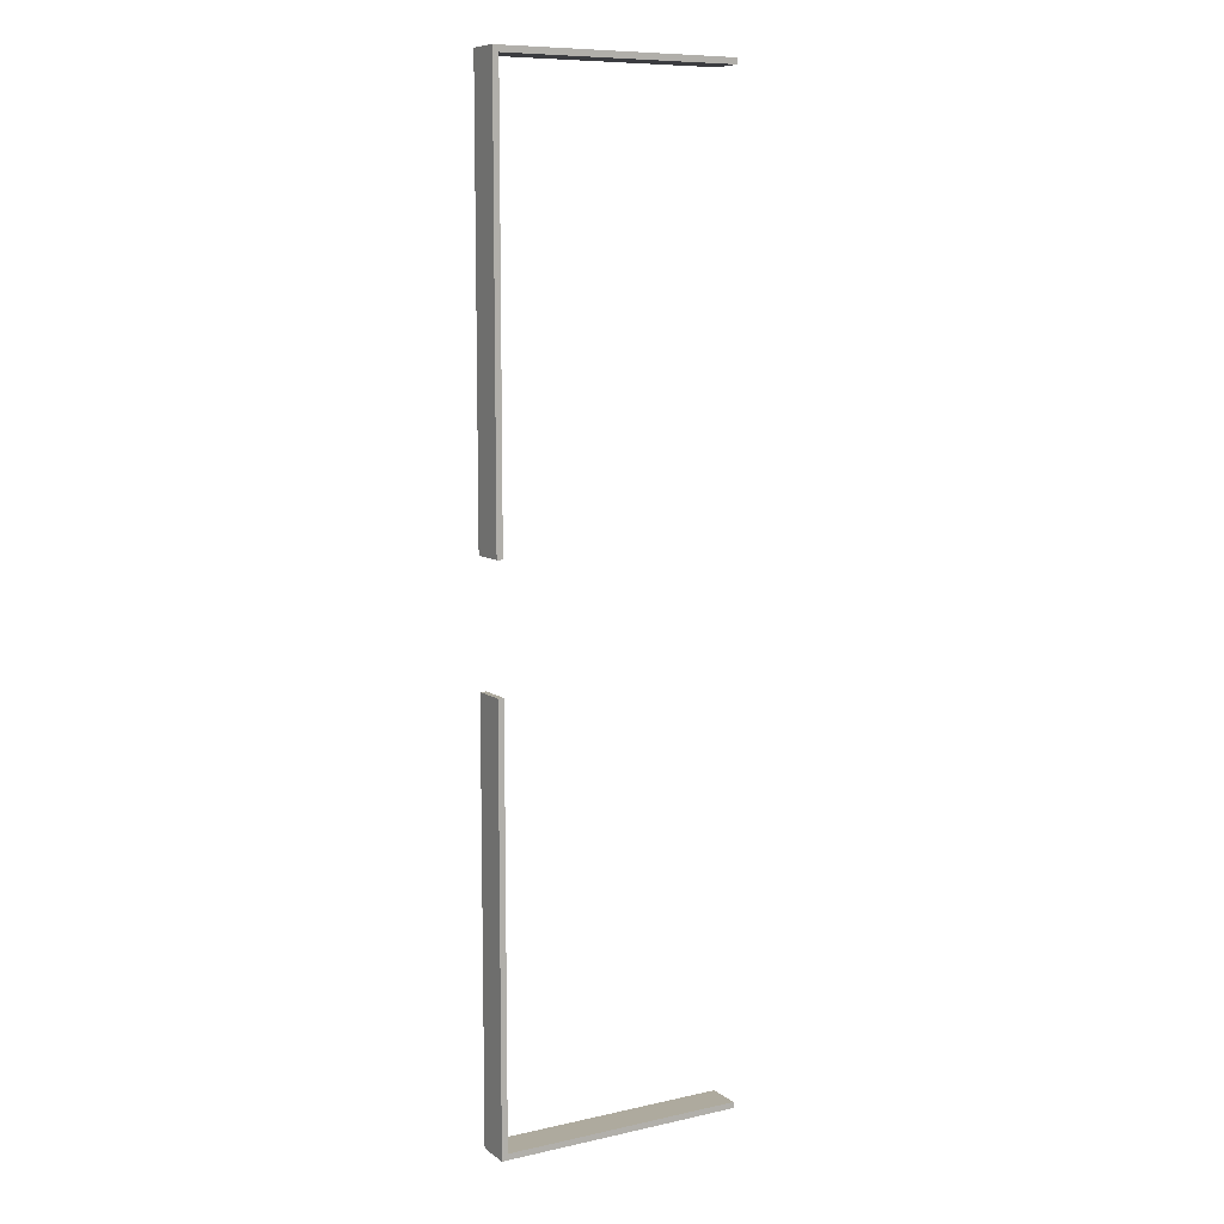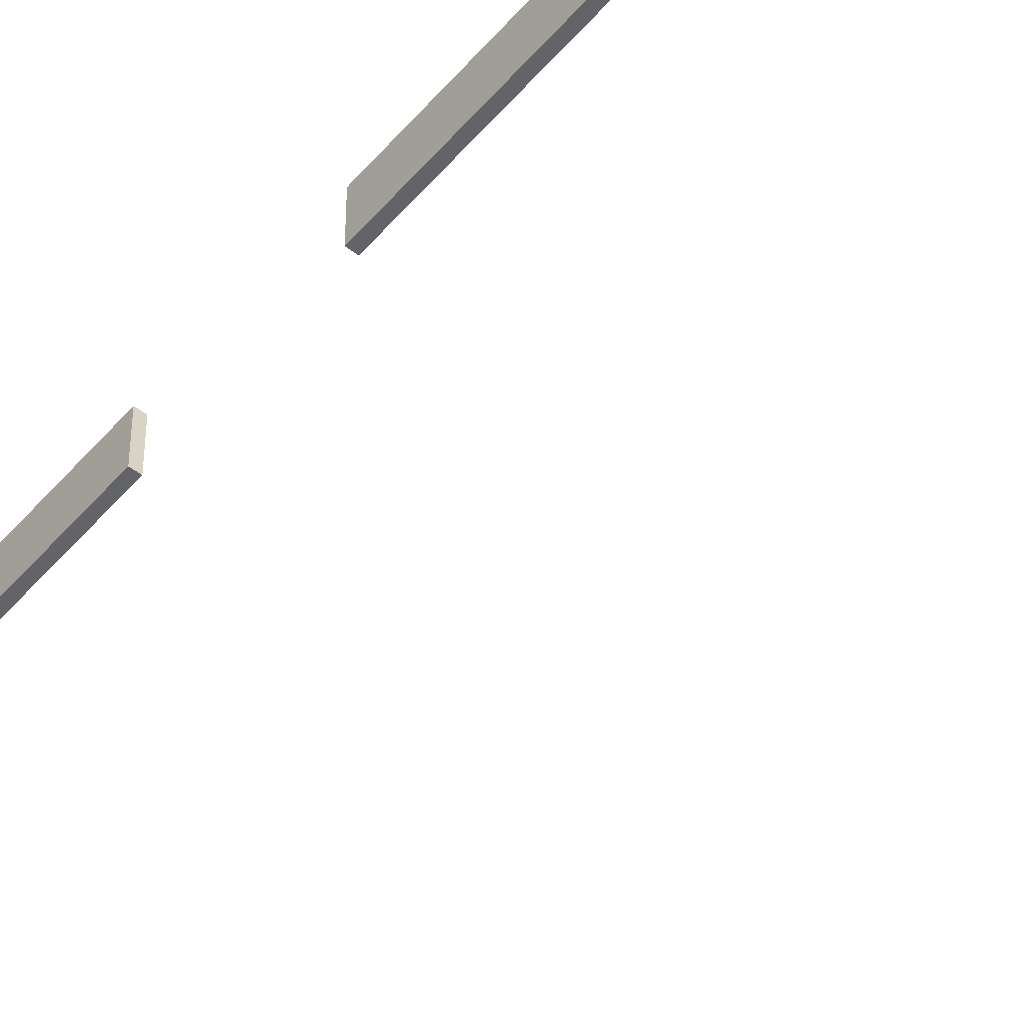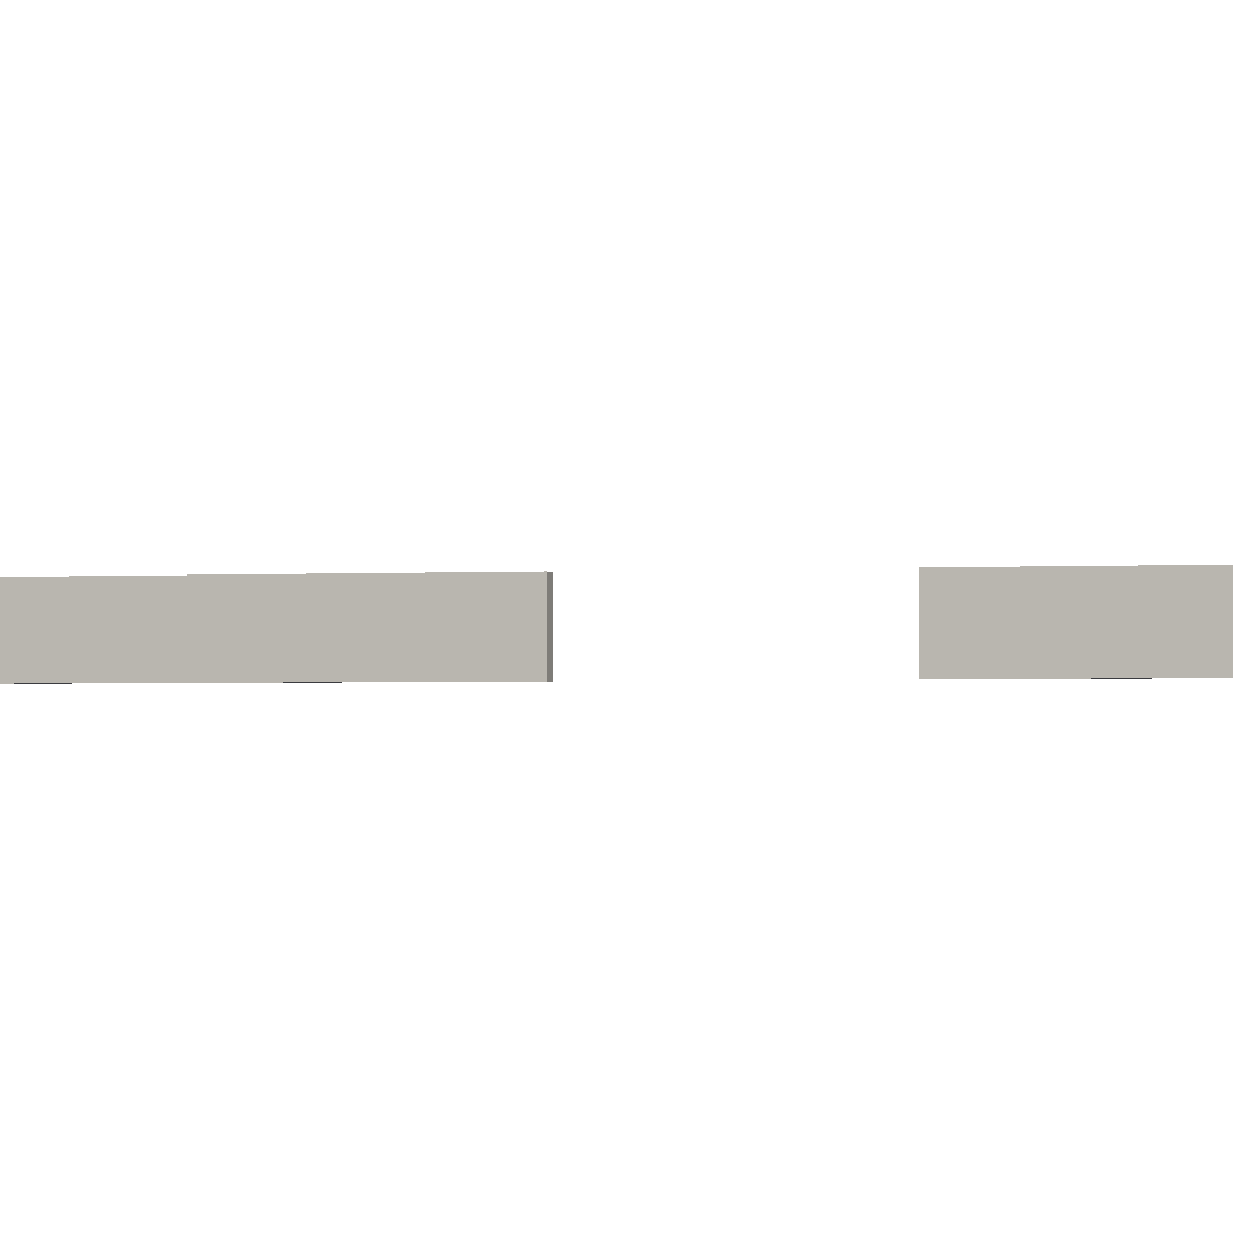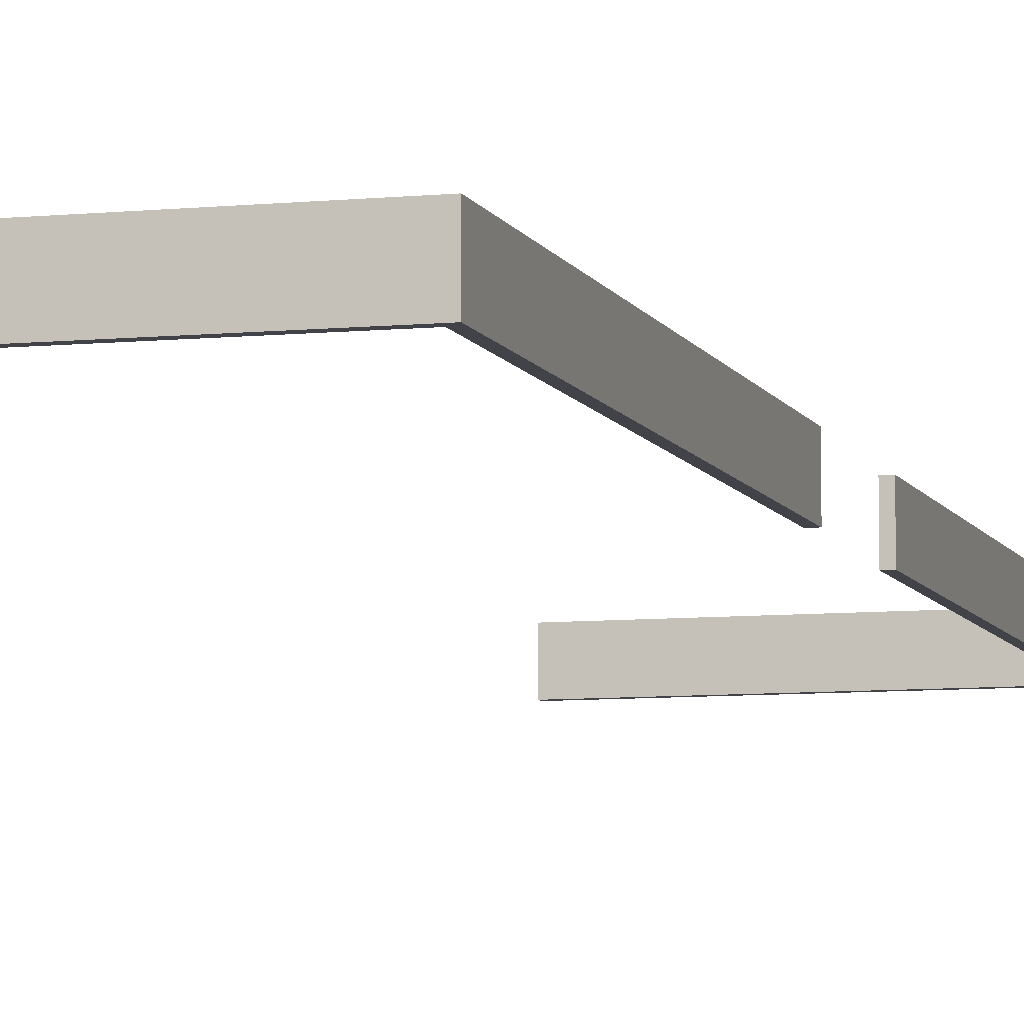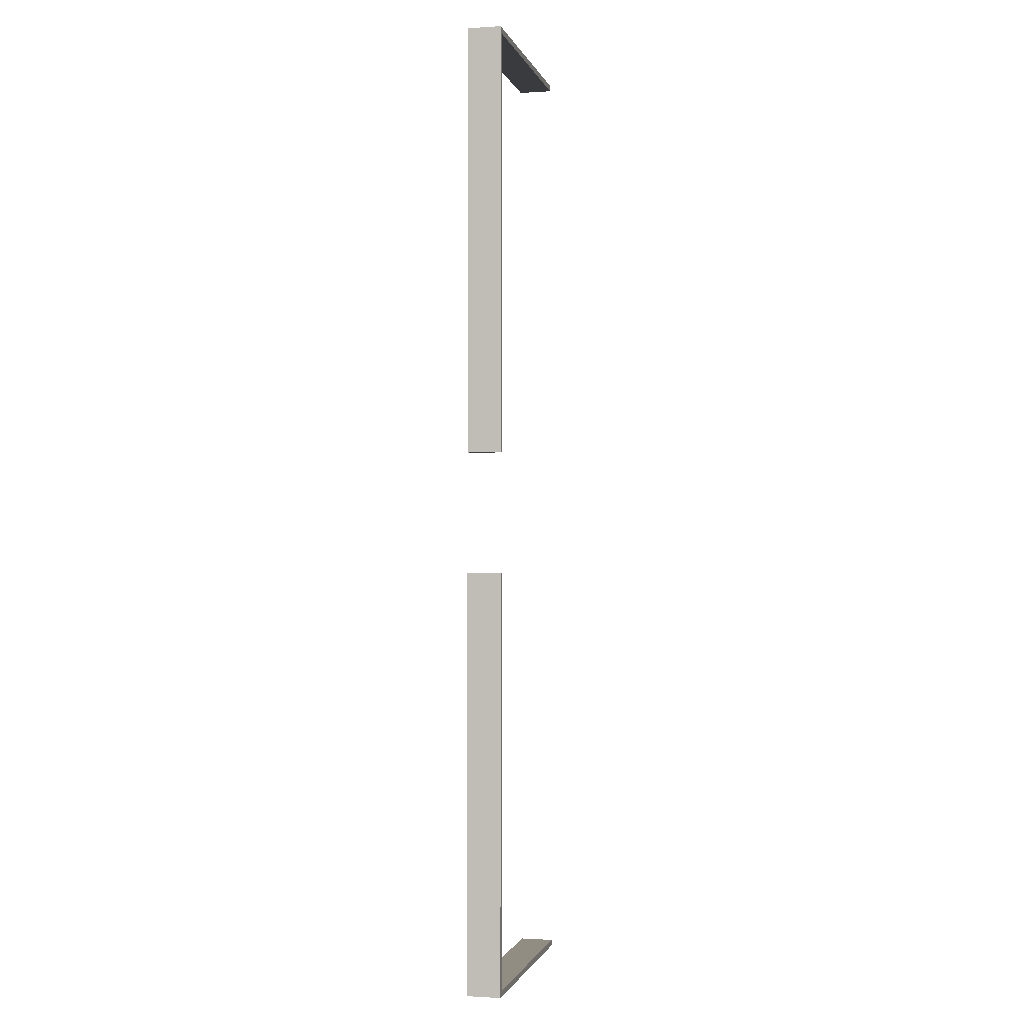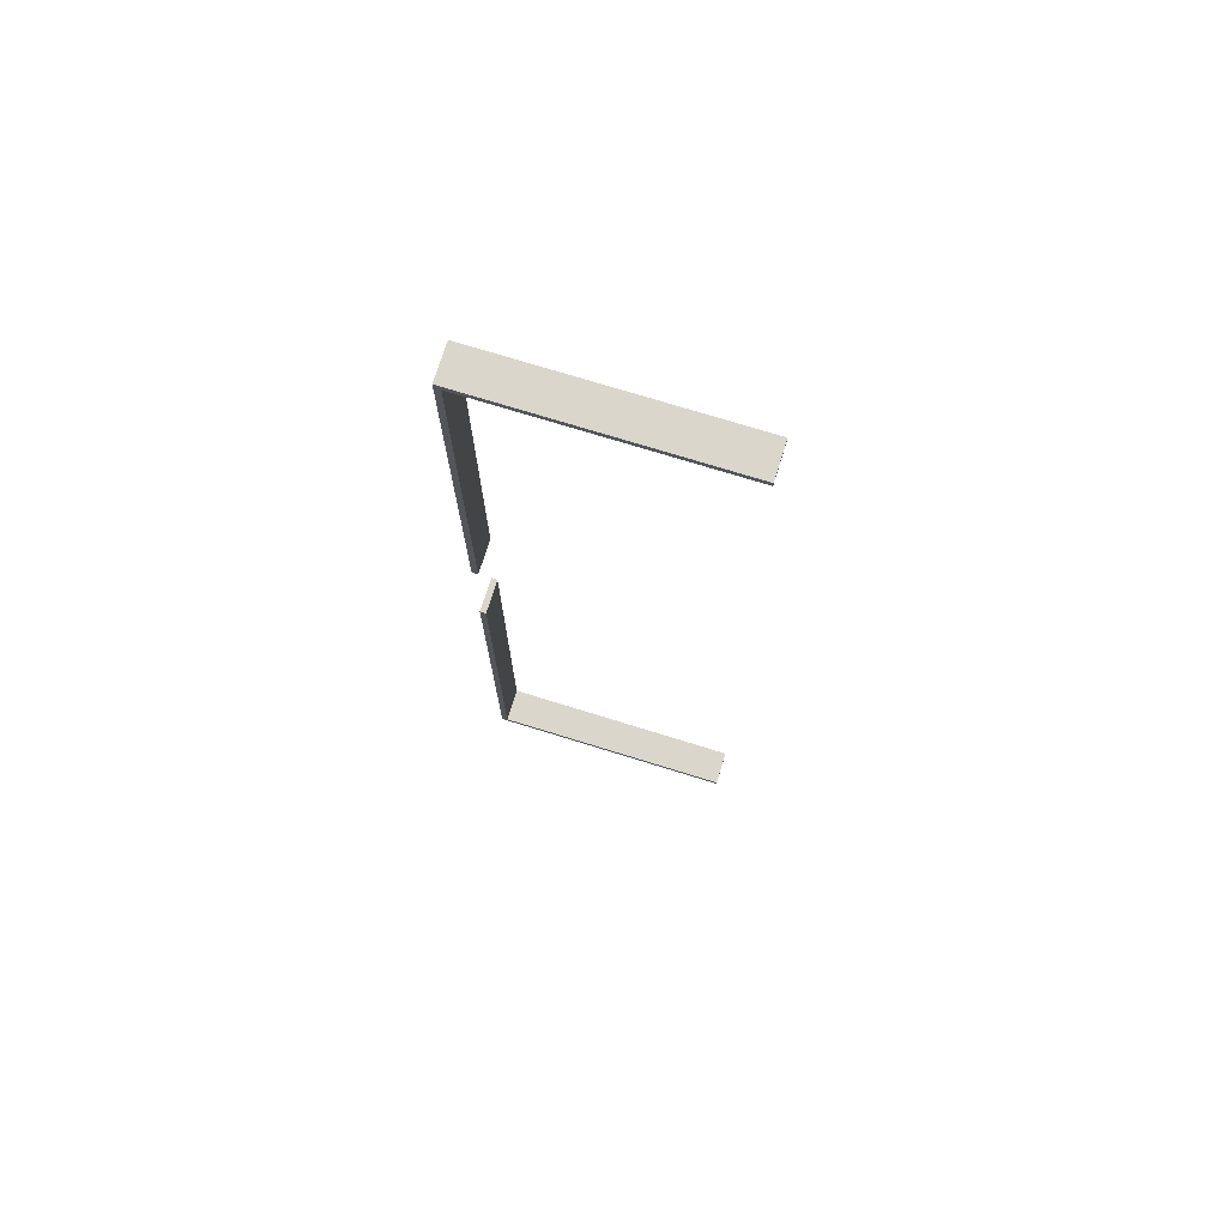
<metadata>
{"format":"obj","ext":"obj","renderer":"f3d","projection":"perspective","resolution":1024,"background":"white","views":[{"elev":9.3,"azim":149.9,"up":"+Z"},{"elev":-51.3,"azim":140.8,"up":"+Y"},{"elev":-1.3,"azim":-71.1,"up":"+Y"},{"elev":-7.6,"azim":15.8,"up":"+Y"},{"elev":-1.2,"azim":103.1,"up":"+Z"},{"elev":73.7,"azim":-162.8,"up":"+Z"}]}
</metadata>
<code>
v 2.796 1.003 -5.035
v 2.796 0.6478 -5.035
v 2.167 1.003 -5.035
v 2.167 0.6478 -5.035
v 2.796 1.003 -5.098
v 2.796 0.6478 -5.098
v 2.167 1.003 -5.098
v 2.167 0.6478 -5.098
v 4.745 1.003 0.5604
v 4.745 0.6478 0.5604
v 4.745 1.003 1.189
v 4.682 1.003 0.5604
v 4.682 0.6478 0.5604
v 4.682 1.003 1.189
v 4.682 0.6478 1.189
v 4.745 0.6478 1.189
v 4.745 1.003 1.189
v 4.745 0.6478 1.189
v 4.745 1.003 1.818
v 4.682 1.003 1.189
v 4.682 0.6478 1.189
v 4.682 1.003 1.818
v 4.682 0.6478 1.818
v 4.745 0.6478 1.818
v 4.745 1.003 1.818
v 4.745 0.6478 1.818
v 4.745 1.003 2.447
v 4.682 1.003 1.818
v 4.682 0.6478 1.818
v 4.682 1.003 2.447
v 4.682 0.6478 2.447
v 4.745 0.6478 2.447
v 4.745 1.003 4.333
v 4.745 0.6478 4.333
v 4.745 1.003 4.962
v 4.682 1.003 4.333
v 4.682 0.6478 4.333
v 4.682 1.003 4.962
v 4.682 0.6478 4.962
v 4.745 0.6478 4.962
v 4.745 1.003 3.704
v 4.745 0.6478 3.704
v 4.745 1.003 4.333
v 4.682 1.003 3.704
v 4.682 0.6478 3.704
v 4.682 1.003 4.333
v 4.682 0.6478 4.333
v 4.745 0.6478 4.333
v 4.745 1.003 2.447
v 4.745 0.6478 2.447
v 4.745 1.003 3.076
v 4.682 1.003 2.447
v 4.682 0.6478 2.447
v 4.682 1.003 3.076
v 4.682 0.6478 3.076
v 4.745 0.6478 3.076
v 4.745 1.003 3.076
v 4.745 0.6478 3.076
v 4.745 1.003 3.704
v 4.682 1.003 3.076
v 4.682 0.6478 3.076
v 4.682 1.003 3.704
v 4.682 0.6478 3.704
v 4.745 0.6478 3.704
v 4.745 1.003 -1.954
v 4.745 0.6478 -1.954
v 4.745 1.003 -1.326
v 4.682 1.003 -1.954
v 4.682 0.6478 -1.954
v 4.682 1.003 -1.326
v 4.682 0.6478 -1.326
v 4.745 0.6478 -1.326
v 4.745 1.003 -2.583
v 4.745 0.6478 -2.583
v 4.745 1.003 -1.954
v 4.682 1.003 -2.583
v 4.682 0.6478 -2.583
v 4.682 1.003 -1.954
v 4.682 0.6478 -1.954
v 4.745 0.6478 -1.954
v 4.745 1.003 -1.326
v 4.745 0.6478 -1.326
v 4.745 1.003 -0.6967
v 4.682 1.003 -1.326
v 4.682 0.6478 -1.326
v 4.682 1.003 -0.6967
v 4.682 0.6478 -0.6967
v 4.745 0.6478 -0.6967
v 4.745 1.003 -3.212
v 4.745 0.6478 -3.212
v 4.745 1.003 -2.583
v 4.682 1.003 -3.212
v 4.682 0.6478 -3.212
v 4.682 1.003 -2.583
v 4.682 0.6478 -2.583
v 4.745 0.6478 -2.583
v 4.745 1.003 -3.841
v 4.745 0.6478 -3.841
v 4.745 1.003 -3.212
v 4.682 1.003 -3.841
v 4.682 0.6478 -3.841
v 4.682 1.003 -3.212
v 4.682 0.6478 -3.212
v 4.745 0.6478 -3.212
v 4.745 1.003 -5.098
v 4.745 0.6478 -5.098
v 4.745 1.003 -4.469
v 4.682 1.003 -5.098
v 4.682 0.6478 -5.098
v 4.682 1.003 -4.469
v 4.682 0.6478 -4.469
v 4.745 0.6478 -4.469
v 4.745 1.003 -4.47
v 4.745 0.6478 -4.47
v 4.745 1.003 -3.841
v 4.682 1.003 -4.47
v 4.682 0.6478 -4.47
v 4.682 1.003 -3.841
v 4.682 0.6478 -3.841
v 4.745 0.6478 -3.841
v 2.859 1.003 4.962
v 2.859 0.6478 4.962
v 3.488 1.003 4.962
v 2.859 1.003 5.025
v 2.859 0.6478 5.025
v 3.488 1.003 5.025
v 3.488 0.6478 5.025
v 3.488 0.6478 4.962
v 2.23 1.003 4.962
v 2.23 0.6478 4.962
v 2.859 1.003 4.962
v 2.23 1.003 5.025
v 2.23 0.6478 5.025
v 2.859 1.003 5.025
v 2.859 0.6478 5.025
v 2.859 0.6478 4.962
v 3.488 1.003 4.962
v 3.488 0.6478 4.962
v 4.117 1.003 4.962
v 3.488 1.003 5.025
v 3.488 0.6478 5.025
v 4.117 1.003 5.025
v 4.117 0.6478 5.025
v 4.117 0.6478 4.962
v 3.425 1.003 -5.035
v 3.425 0.6478 -5.035
v 2.796 1.003 -5.035
v 3.425 1.003 -5.098
v 3.425 0.6478 -5.098
v 2.796 1.003 -5.098
v 2.796 0.6478 -5.098
v 2.796 0.6478 -5.035
v 4.682 1.003 -5.035
v 4.682 0.6478 -5.035
v 4.054 1.003 -5.035
v 4.682 1.003 -5.098
v 4.682 0.6478 -5.098
v 4.054 1.003 -5.098
v 4.054 0.6478 -5.098
v 4.054 0.6478 -5.035
v 4.054 1.003 -5.035
v 4.054 0.6478 -5.035
v 3.425 1.003 -5.035
v 4.054 1.003 -5.098
v 4.054 0.6478 -5.098
v 3.425 1.003 -5.098
v 3.425 0.6478 -5.098
v 3.425 0.6478 -5.035
v 4.116 1.003 4.962
v 4.116 0.6478 4.962
v 4.745 1.003 4.962
v 4.116 1.003 5.025
v 4.116 0.6478 5.025
v 4.745 1.003 5.025
v 4.745 0.6478 5.025
v 4.745 0.6478 4.962
f 5 3 1
f 3 8 4
f 7 6 8
f 2 8 6
f 1 4 2
f 5 2 6
f 5 7 3
f 3 7 8
f 7 5 6
f 2 4 8
f 1 3 4
f 5 1 2
f 12 10 13
f 9 16 10
f 12 11 9
f 14 13 15
f 11 15 16
f 10 15 13
f 12 9 10
f 9 11 16
f 12 14 11
f 14 12 13
f 11 14 15
f 10 16 15
f 20 18 21
f 17 24 18
f 20 19 17
f 22 21 23
f 19 23 24
f 18 23 21
f 20 17 18
f 17 19 24
f 20 22 19
f 22 20 21
f 19 22 23
f 18 24 23
f 28 26 29
f 25 32 26
f 28 27 25
f 30 29 31
f 27 31 32
f 26 31 29
f 28 25 26
f 25 27 32
f 28 30 27
f 30 28 29
f 27 30 31
f 26 32 31
f 36 34 37
f 33 40 34
f 36 35 33
f 38 37 39
f 35 39 40
f 34 39 37
f 36 33 34
f 33 35 40
f 36 38 35
f 38 36 37
f 35 38 39
f 34 40 39
f 44 42 45
f 41 48 42
f 44 43 41
f 46 45 47
f 43 47 48
f 42 47 45
f 44 41 42
f 41 43 48
f 44 46 43
f 46 44 45
f 43 46 47
f 42 48 47
f 52 50 53
f 49 56 50
f 52 51 49
f 54 53 55
f 51 55 56
f 50 55 53
f 52 49 50
f 49 51 56
f 52 54 51
f 54 52 53
f 51 54 55
f 50 56 55
f 60 58 61
f 57 64 58
f 60 59 57
f 62 61 63
f 59 63 64
f 58 63 61
f 60 57 58
f 57 59 64
f 60 62 59
f 62 60 61
f 59 62 63
f 58 64 63
f 68 66 69
f 65 72 66
f 68 67 65
f 70 69 71
f 67 71 72
f 66 71 69
f 68 65 66
f 65 67 72
f 68 70 67
f 70 68 69
f 67 70 71
f 66 72 71
f 76 74 77
f 73 80 74
f 76 75 73
f 78 77 79
f 75 79 80
f 74 79 77
f 76 73 74
f 73 75 80
f 76 78 75
f 78 76 77
f 75 78 79
f 74 80 79
f 84 82 85
f 81 88 82
f 84 83 81
f 86 85 87
f 83 87 88
f 82 87 85
f 84 81 82
f 81 83 88
f 84 86 83
f 86 84 85
f 83 86 87
f 82 88 87
f 92 90 93
f 89 96 90
f 92 91 89
f 94 93 95
f 91 95 96
f 90 95 93
f 92 89 90
f 89 91 96
f 92 94 91
f 94 92 93
f 91 94 95
f 90 96 95
f 100 98 101
f 97 104 98
f 100 99 97
f 102 101 103
f 99 103 104
f 98 103 101
f 100 97 98
f 97 99 104
f 100 102 99
f 102 100 101
f 99 102 103
f 98 104 103
f 108 106 109
f 105 112 106
f 108 107 105
f 110 109 111
f 107 111 112
f 106 111 109
f 108 105 106
f 105 107 112
f 108 110 107
f 110 108 109
f 107 110 111
f 106 112 111
f 116 114 117
f 113 120 114
f 116 115 113
f 118 117 119
f 115 119 120
f 114 119 117
f 116 113 114
f 113 115 120
f 116 118 115
f 118 116 117
f 115 118 119
f 114 120 119
f 124 122 125
f 121 128 122
f 124 123 121
f 126 125 127
f 123 127 128
f 122 127 125
f 124 121 122
f 121 123 128
f 124 126 123
f 126 124 125
f 123 126 127
f 122 128 127
f 132 130 133
f 129 136 130
f 132 131 129
f 134 133 135
f 131 135 136
f 130 135 133
f 132 129 130
f 129 131 136
f 132 134 131
f 134 132 133
f 131 134 135
f 130 136 135
f 140 138 141
f 137 144 138
f 140 139 137
f 142 141 143
f 139 143 144
f 138 143 141
f 140 137 138
f 137 139 144
f 140 142 139
f 142 140 141
f 139 142 143
f 138 144 143
f 148 146 149
f 145 152 146
f 148 147 145
f 150 149 151
f 147 151 152
f 146 151 149
f 148 145 146
f 145 147 152
f 148 150 147
f 150 148 149
f 147 150 151
f 146 152 151
f 156 154 157
f 153 160 154
f 156 155 153
f 158 157 159
f 155 159 160
f 154 159 157
f 156 153 154
f 153 155 160
f 156 158 155
f 158 156 157
f 155 158 159
f 154 160 159
f 164 162 165
f 161 168 162
f 164 163 161
f 166 165 167
f 163 167 168
f 162 167 165
f 164 161 162
f 161 163 168
f 164 166 163
f 166 164 165
f 163 166 167
f 162 168 167
f 172 170 173
f 169 176 170
f 172 171 169
f 174 173 175
f 171 175 176
f 170 175 173
f 172 169 170
f 169 171 176
f 172 174 171
f 174 172 173
f 171 174 175
f 170 176 175

</code>
